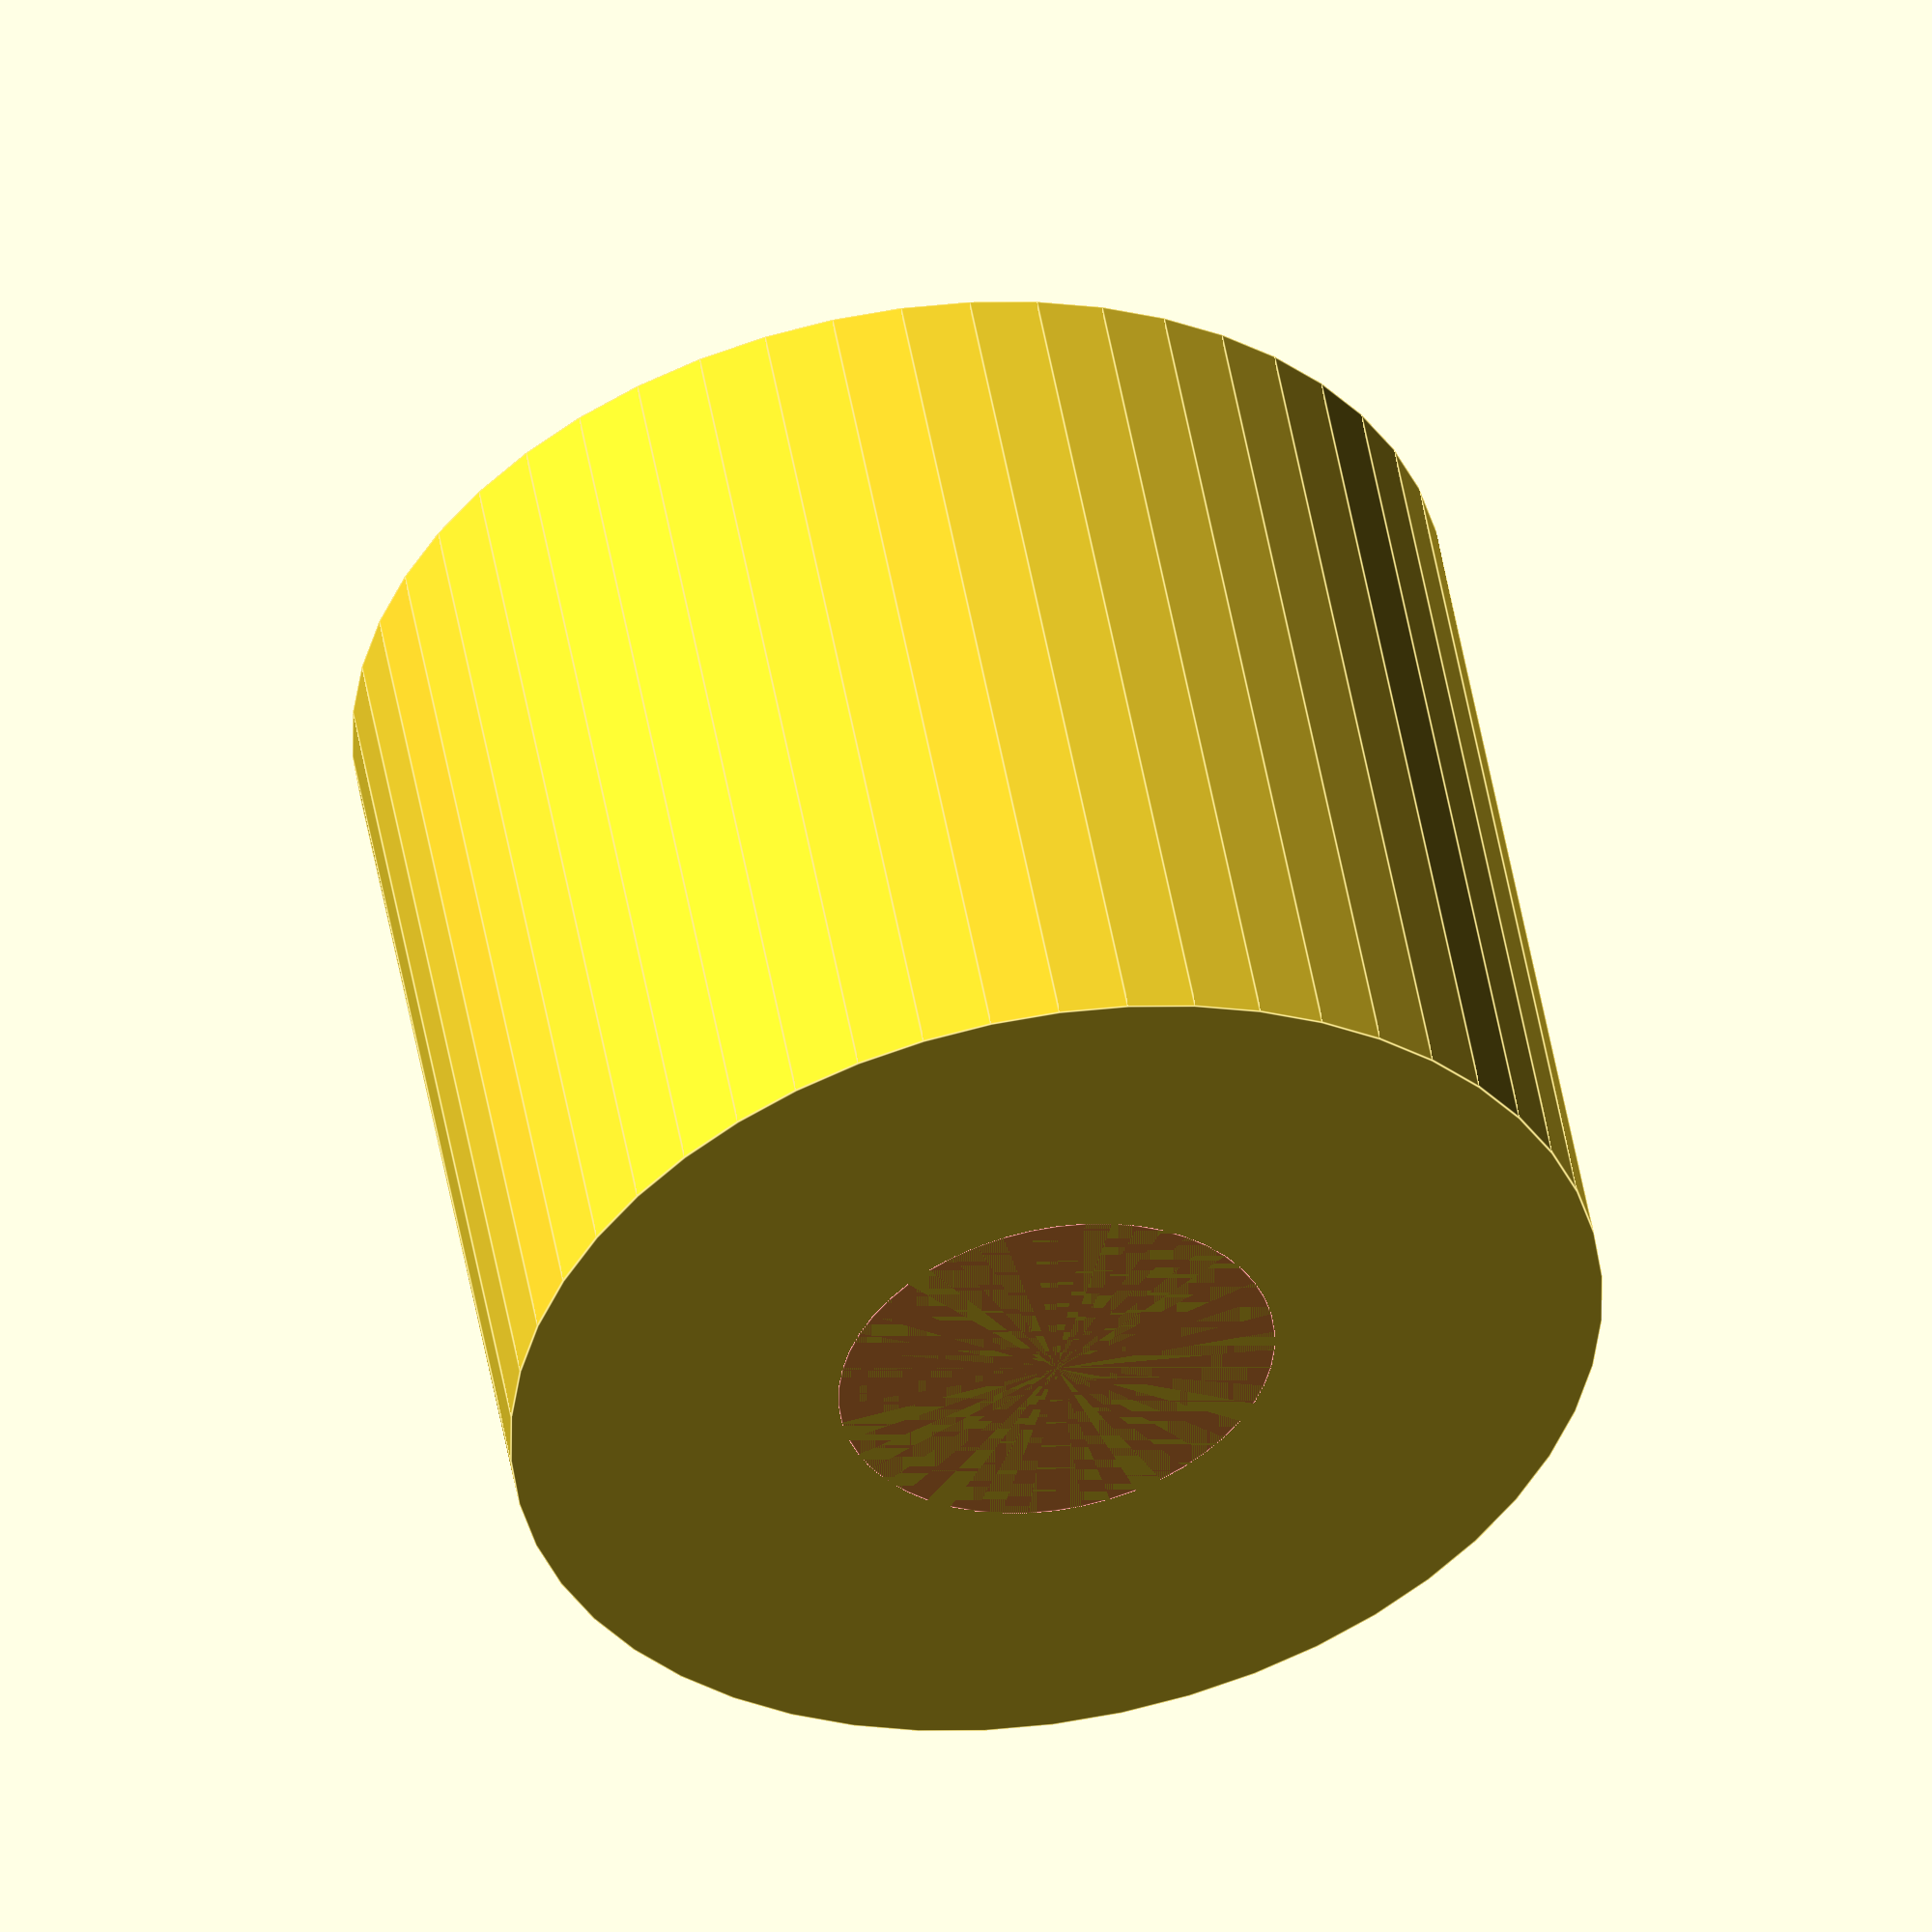
<openscad>
$fn = 50;


difference() {
	union() {
		translate(v = [0, 0, -18.0000000000]) {
			cylinder(h = 21, r = 12.5000000000);
		}
		#translate(v = [0, 0, -21.0000000000]) {
			cylinder(h = 21, r = 2.8750000000);
		}
	}
	union() {
		translate(v = [0, 0, 0]) {
			rotate(a = [0, 0, 0]) {
				difference() {
					union() {
						translate(v = [0, 0, -21.0000000000]) {
							cylinder(h = 21, r = 1.0000000000);
						}
						translate(v = [0, 0, -0.8500000000]) {
							cylinder(h = 0.8500000000, r1 = 1.3500000000, r2 = 3.0000000000);
						}
						translate(v = [0, 0, -21.0000000000]) {
							cylinder(h = 21, r = 1.3500000000);
						}
						translate(v = [0, 0, -21.0000000000]) {
							cylinder(h = 21, r = 1.0000000000);
						}
					}
					union();
				}
			}
		}
		#cylinder(h = 3, r = 5.0000000000);
	}
}
</openscad>
<views>
elev=309.9 azim=335.1 roll=350.2 proj=o view=edges
</views>
